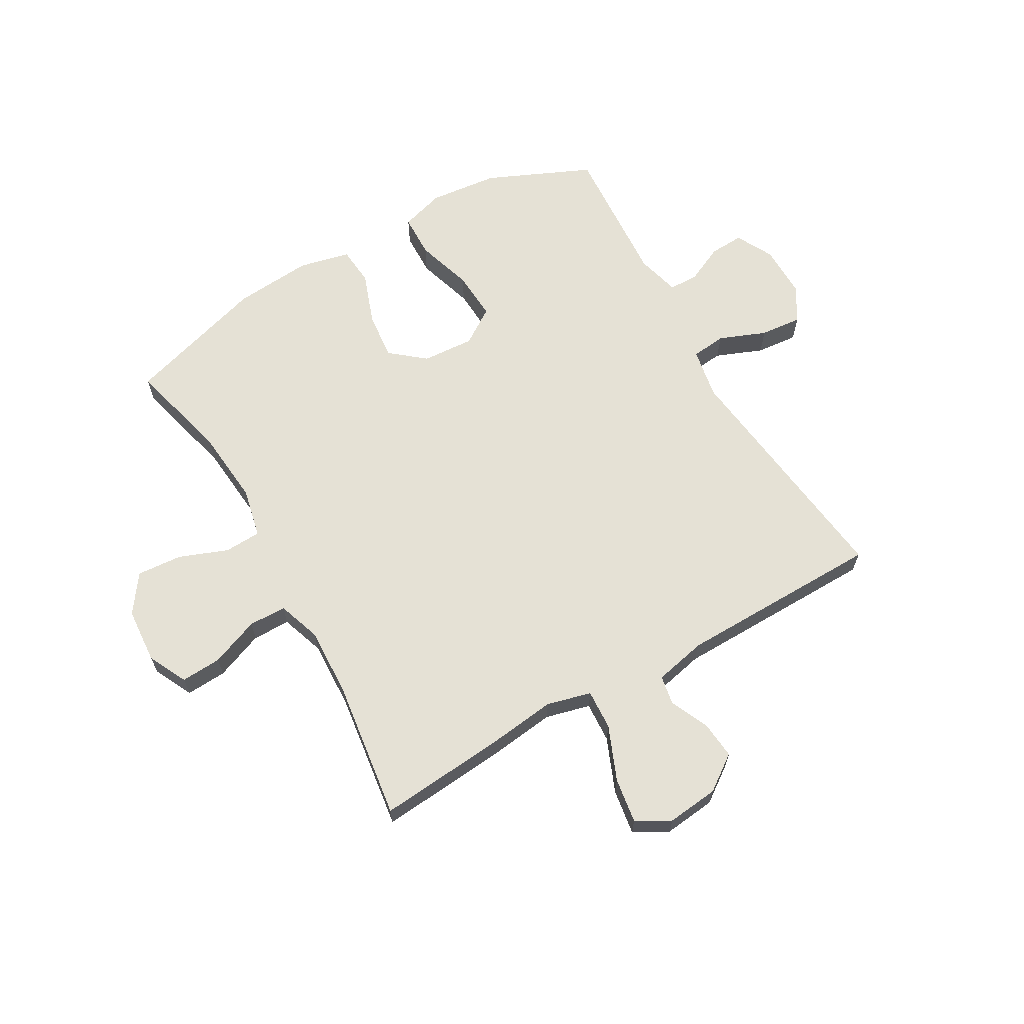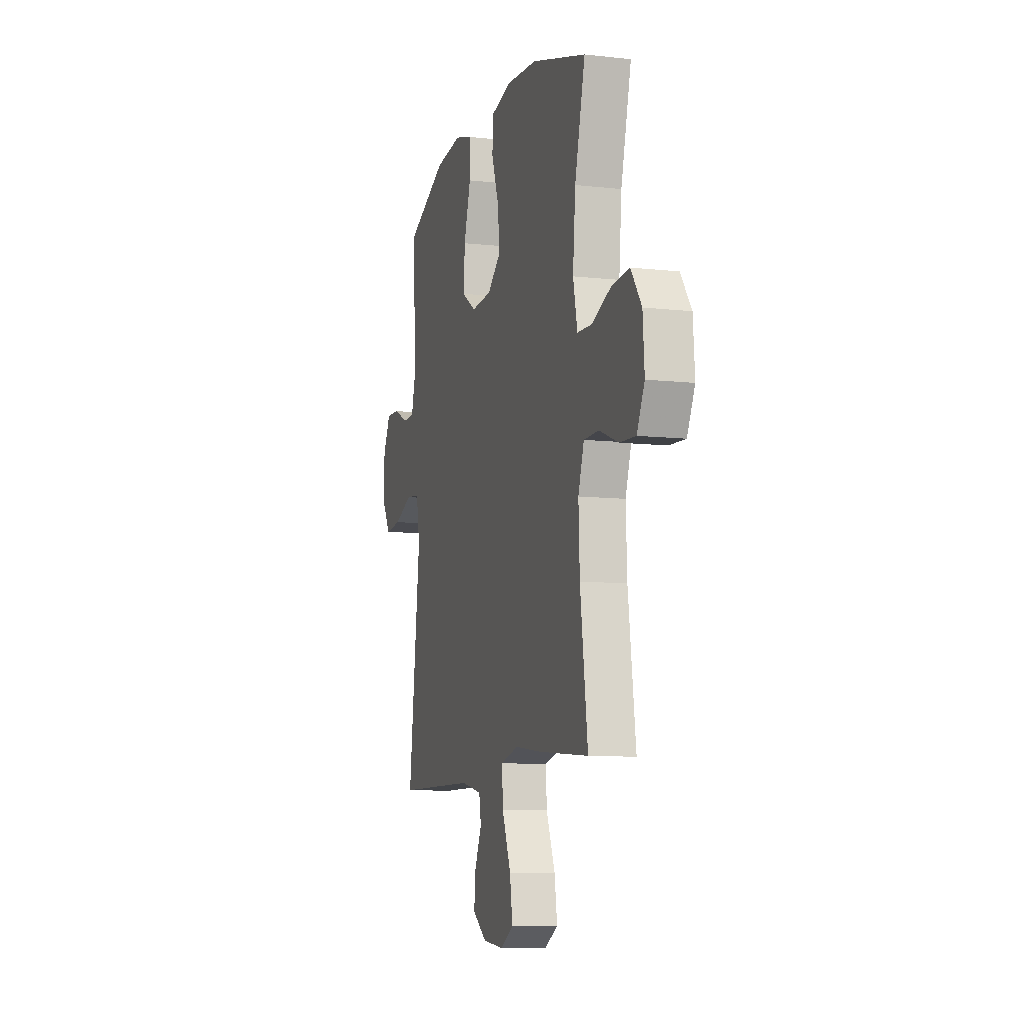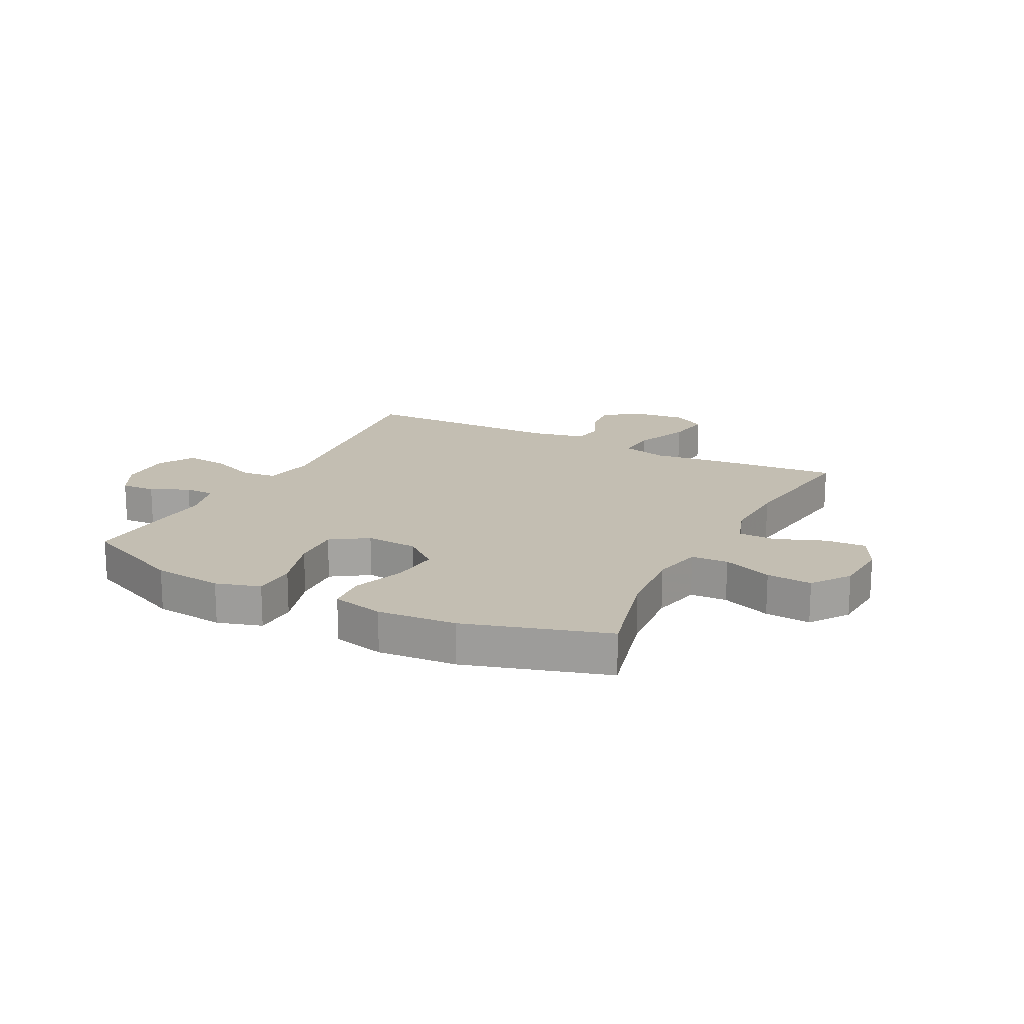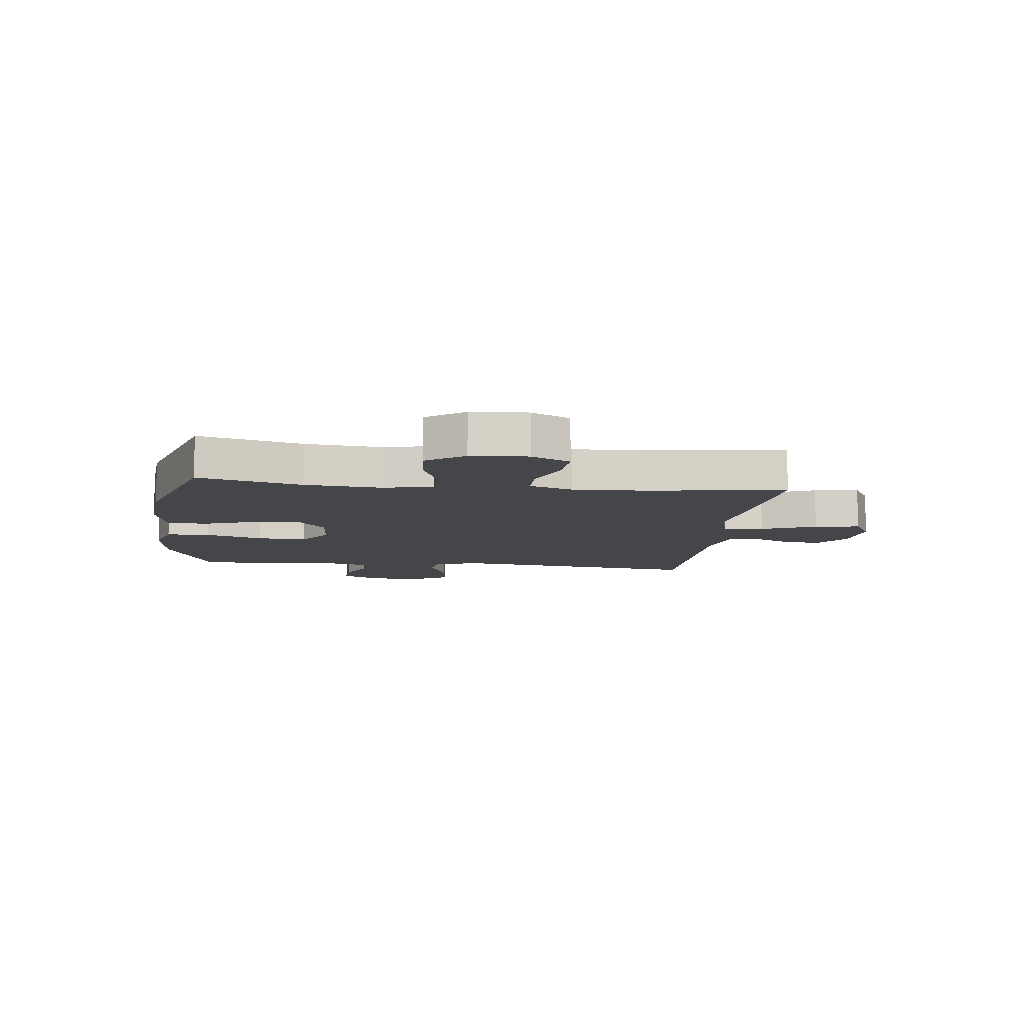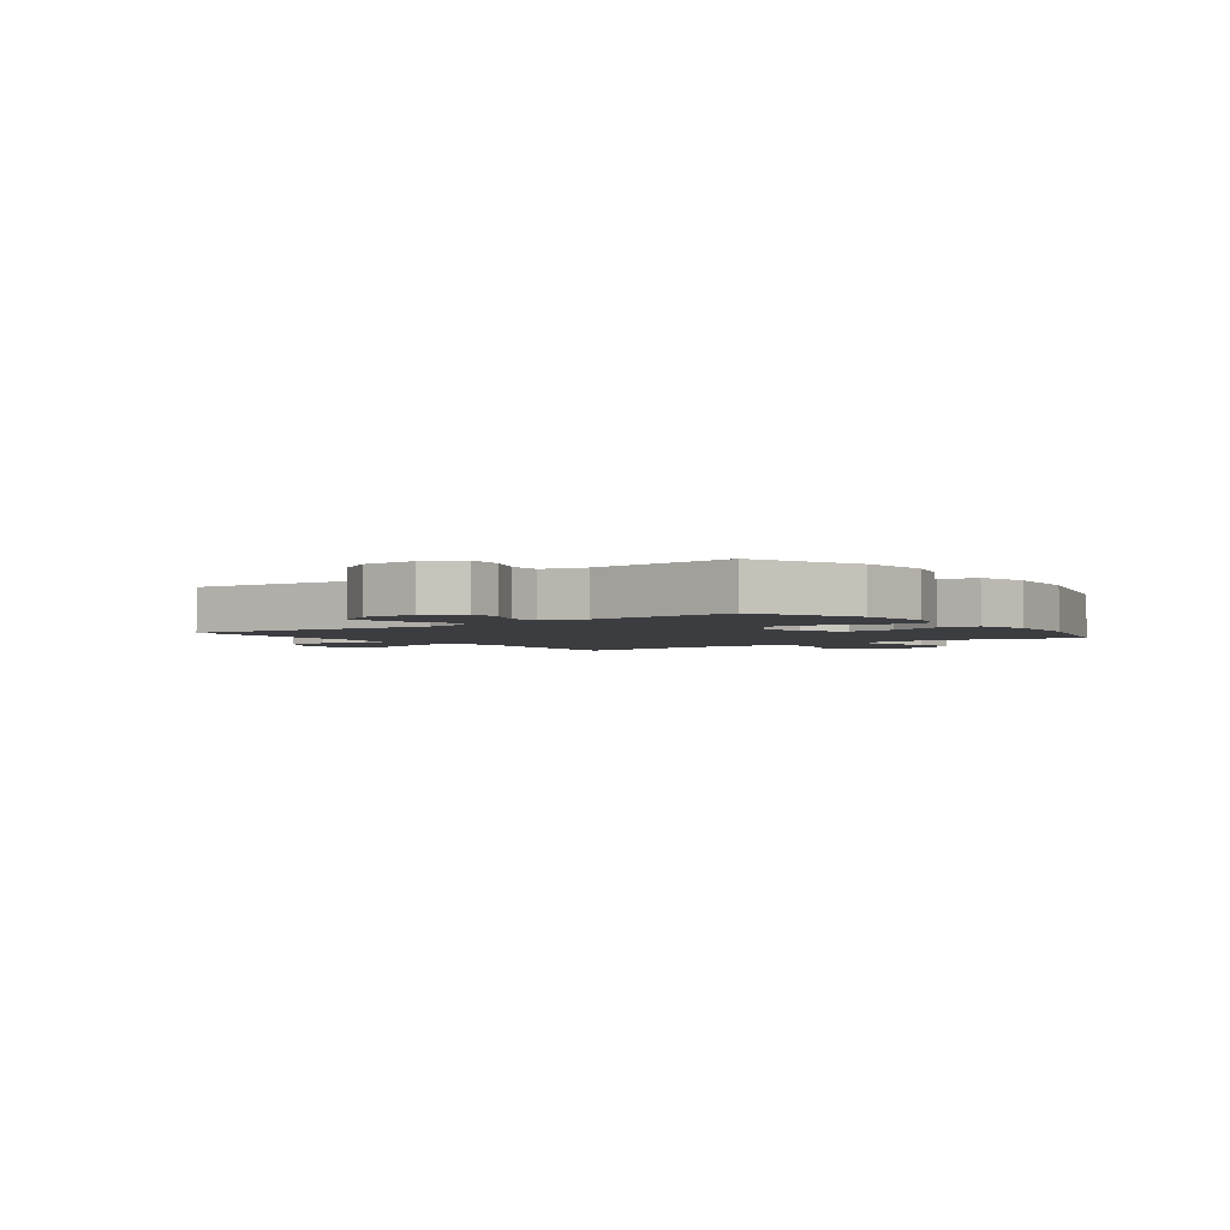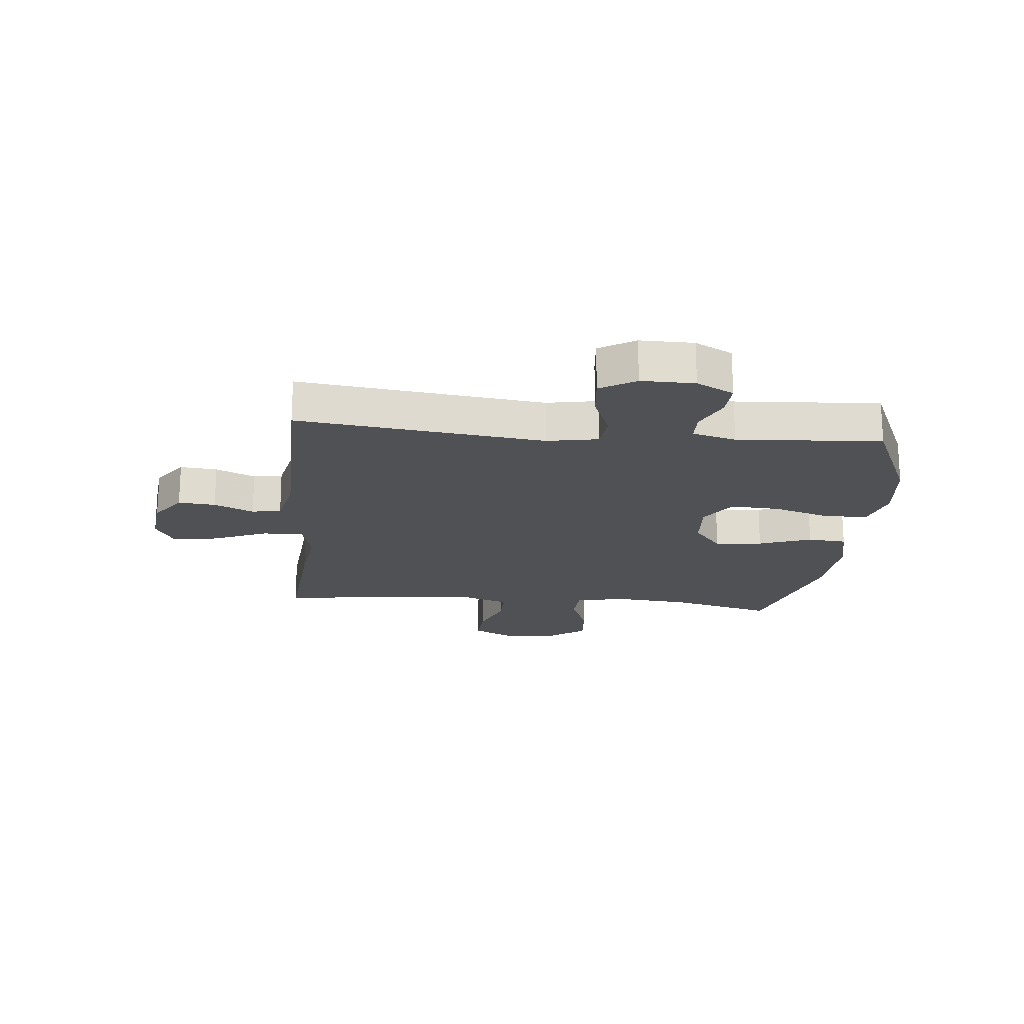
<metadata>
{"format":"obj","ext":"obj","renderer":"f3d","projection":"perspective","resolution":1024,"background":"white","views":[{"elev":65.0,"azim":150.2,"up":"+Y"},{"elev":-9.3,"azim":73.6,"up":"+Z"},{"elev":17.5,"azim":27.2,"up":"+Y"},{"elev":-9.5,"azim":83.2,"up":"+Y"},{"elev":-2.8,"azim":-53.0,"up":"+Y"},{"elev":-19.6,"azim":-95.4,"up":"+Y"}]}
</metadata>
<code>
v -0.5 0.07 -0.5
v -0.448 0.07 -0.071
v -0.464 0.07 0.018
v -0.525 0.07 0.025
v -0.607 0.07 -0.008
v -0.68 0.07 -0.015
v -0.717 0.07 0.047
v -0.716 0.07 0.14
v -0.682 0.07 0.205
v -0.622 0.07 0.202
v -0.556 0.07 0.171
v -0.504 0.07 0.172
v -0.484 0.07 0.248
v -0.5 0.07 0.5
v -0.317 0.07 0.581
v -0.196 0.07 0.594
v -0.119 0.07 0.571
v -0.117 0.07 0.495
v -0.148 0.07 0.395
v -0.153 0.07 0.309
v -0.09 0.07 0.267
v 0.001 0.07 0.273
v 0.061 0.07 0.322
v 0.053 0.07 0.405
v 0.02 0.07 0.497
v 0.026 0.07 0.565
v 0.116 0.07 0.586
v 0.253 0.07 0.575
v 0.5 0.07 0.5
v 0.454 0.07 0.32
v 0.442 0.07 0.188
v 0.461 0.07 0.101
v 0.525 0.07 0.098
v 0.611 0.07 0.131
v 0.69 0.07 0.137
v 0.737 0.07 0.071
v 0.744 0.07 -0.027
v 0.71 0.07 -0.095
v 0.639 0.07 -0.091
v 0.554 0.07 -0.058
v 0.488 0.07 -0.059
v 0.462 0.07 -0.135
v 0.467 0.07 -0.256
v 0.5 0.07 -0.5
v 0.28 0.07 -0.481
v 0.157 0.07 -0.466
v 0.079 0.07 -0.486
v 0.083 0.07 -0.557
v 0.122 0.07 -0.652
v 0.134 0.07 -0.731
v 0.075 0.07 -0.764
v -0.016 0.07 -0.754
v -0.078 0.07 -0.71
v -0.072 0.07 -0.645
v -0.041 0.07 -0.576
v -0.05 0.07 -0.525
v -0.142 0.07 -0.505
v -0.5 0 -0.5
v -0.448 0 -0.071
v -0.464 0 0.018
v -0.525 0 0.025
v -0.607 0 -0.008
v -0.68 0 -0.015
v -0.717 0 0.047
v -0.716 0 0.14
v -0.682 0 0.205
v -0.622 0 0.202
v -0.556 0 0.171
v -0.504 0 0.172
v -0.484 0 0.248
v -0.5 0 0.5
v -0.317 0 0.581
v -0.196 0 0.594
v -0.119 0 0.571
v -0.117 0 0.495
v -0.148 0 0.395
v -0.153 0 0.309
v -0.09 0 0.267
v 0.001 0 0.273
v 0.061 0 0.322
v 0.053 0 0.405
v 0.02 0 0.497
v 0.026 0 0.565
v 0.116 0 0.586
v 0.253 0 0.575
v 0.5 0 0.5
v 0.454 0 0.32
v 0.442 0 0.188
v 0.461 0 0.101
v 0.525 0 0.098
v 0.611 0 0.131
v 0.69 0 0.137
v 0.737 0 0.071
v 0.744 0 -0.027
v 0.71 0 -0.095
v 0.639 0 -0.091
v 0.554 0 -0.058
v 0.488 0 -0.059
v 0.462 0 -0.135
v 0.467 0 -0.256
v 0.5 0 -0.5
v 0.28 0 -0.481
v 0.157 0 -0.466
v 0.079 0 -0.486
v 0.083 0 -0.557
v 0.122 0 -0.652
v 0.134 0 -0.731
v 0.075 0 -0.764
v -0.016 0 -0.754
v -0.078 0 -0.71
v -0.072 0 -0.645
v -0.041 0 -0.576
v -0.05 0 -0.525
v -0.142 0 -0.505
f 53 54 55
f 52 53 55
f 51 52 55
f 50 51 55
f 49 50 55
f 48 49 55
f 47 48 55 56
f 43 44 45 46
f 42 43 46 47
f 47 56 57
f 42 47 57
f 41 42 57
f 38 39 40
f 37 38 40
f 36 37 40
f 35 36 40
f 34 35 40
f 33 34 40
f 32 33 40 41
f 28 29 30
f 27 28 30
f 26 27 30
f 25 26 30
f 24 25 30
f 23 24 30 31
f 41 57 1
f 32 41 1
f 31 32 1
f 23 31 1
f 22 23 1
f 17 18 19
f 16 17 19
f 15 16 19
f 14 15 19
f 13 14 19
f 12 13 19 20
f 9 10 11
f 8 9 11
f 7 8 11
f 6 7 11
f 5 6 11
f 4 5 11
f 3 4 11 12
f 21 22 1 2
f 3 12 20 21
f 2 3 21
f 112 111 110
f 112 110 109
f 112 109 108
f 112 108 107
f 112 107 106
f 112 106 105
f 113 112 105 104
f 103 102 101 100
f 104 103 100 99
f 114 113 104
f 114 104 99
f 114 99 98
f 97 96 95
f 97 95 94
f 97 94 93
f 97 93 92
f 97 92 91
f 97 91 90
f 98 97 90 89
f 87 86 85
f 87 85 84
f 87 84 83
f 87 83 82
f 87 82 81
f 88 87 81 80
f 58 114 98
f 58 98 89
f 58 89 88
f 58 88 80
f 58 80 79
f 76 75 74
f 76 74 73
f 76 73 72
f 76 72 71
f 76 71 70
f 77 76 70 69
f 68 67 66
f 68 66 65
f 68 65 64
f 68 64 63
f 68 63 62
f 68 62 61
f 69 68 61 60
f 59 58 79 78
f 78 77 69 60
f 78 60 59
f 1 58 59 2
f 2 59 60 3
f 3 60 61 4
f 4 61 62 5
f 5 62 63 6
f 6 63 64 7
f 7 64 65 8
f 8 65 66 9
f 9 66 67 10
f 10 67 68 11
f 11 68 69 12
f 12 69 70 13
f 13 70 71 14
f 14 71 72 15
f 15 72 73 16
f 16 73 74 17
f 17 74 75 18
f 18 75 76 19
f 19 76 77 20
f 20 77 78 21
f 21 78 79 22
f 22 79 80 23
f 23 80 81 24
f 24 81 82 25
f 25 82 83 26
f 26 83 84 27
f 27 84 85 28
f 28 85 86 29
f 29 86 87 30
f 30 87 88 31
f 31 88 89 32
f 32 89 90 33
f 33 90 91 34
f 34 91 92 35
f 35 92 93 36
f 36 93 94 37
f 37 94 95 38
f 38 95 96 39
f 39 96 97 40
f 40 97 98 41
f 41 98 99 42
f 42 99 100 43
f 43 100 101 44
f 44 101 102 45
f 45 102 103 46
f 46 103 104 47
f 47 104 105 48
f 48 105 106 49
f 49 106 107 50
f 50 107 108 51
f 51 108 109 52
f 52 109 110 53
f 53 110 111 54
f 54 111 112 55
f 55 112 113 56
f 56 113 114 57
f 57 114 58 1

</code>
